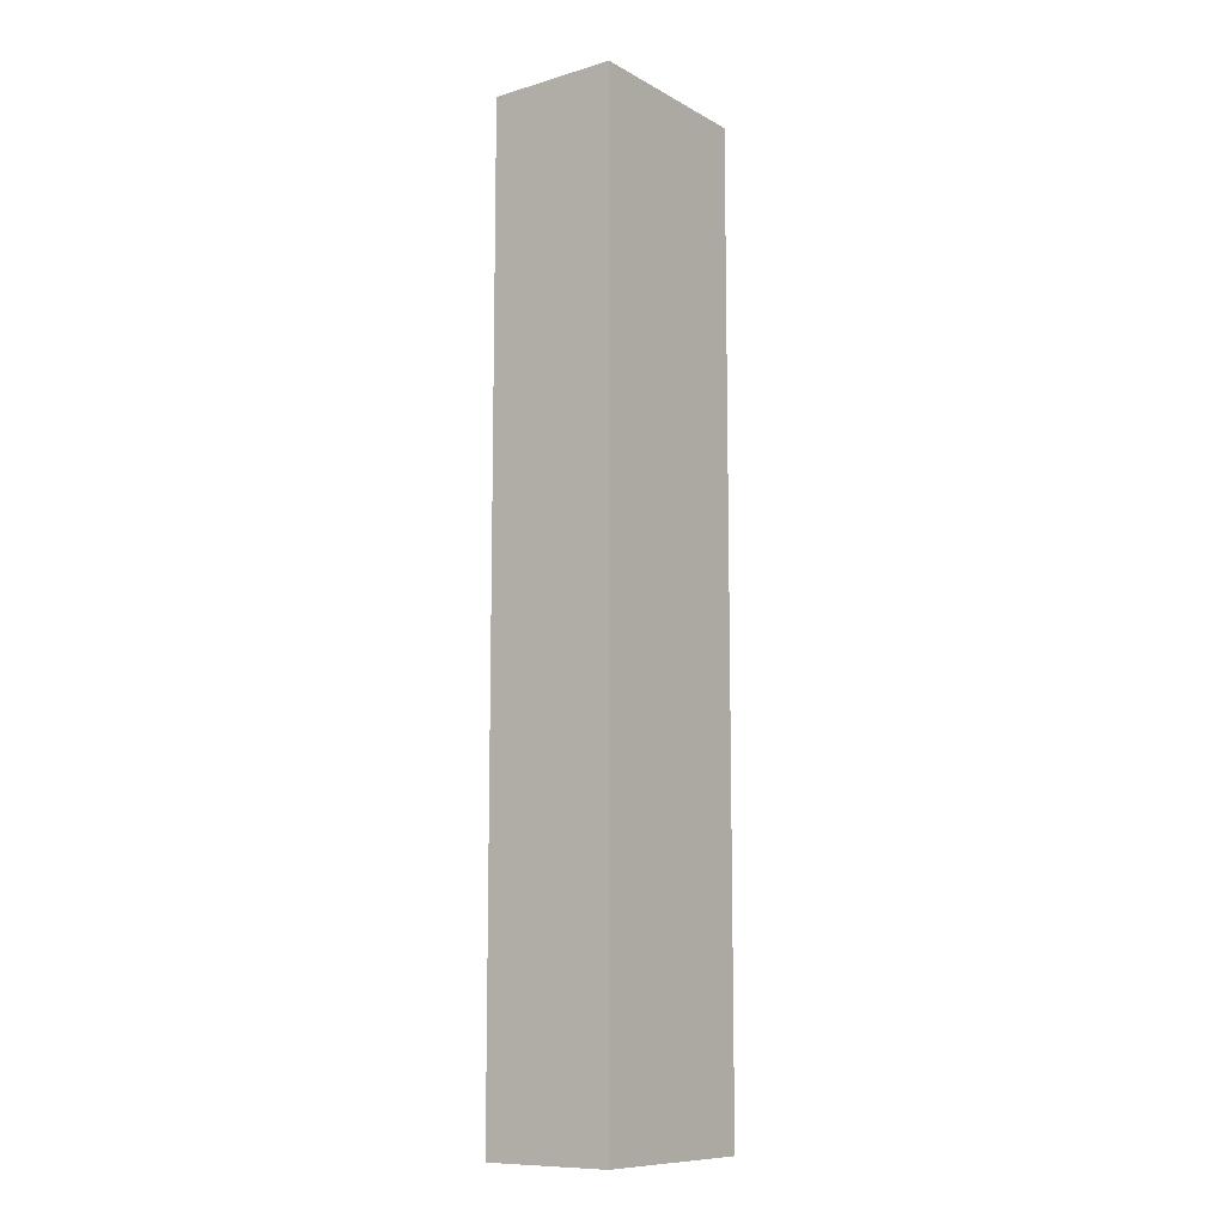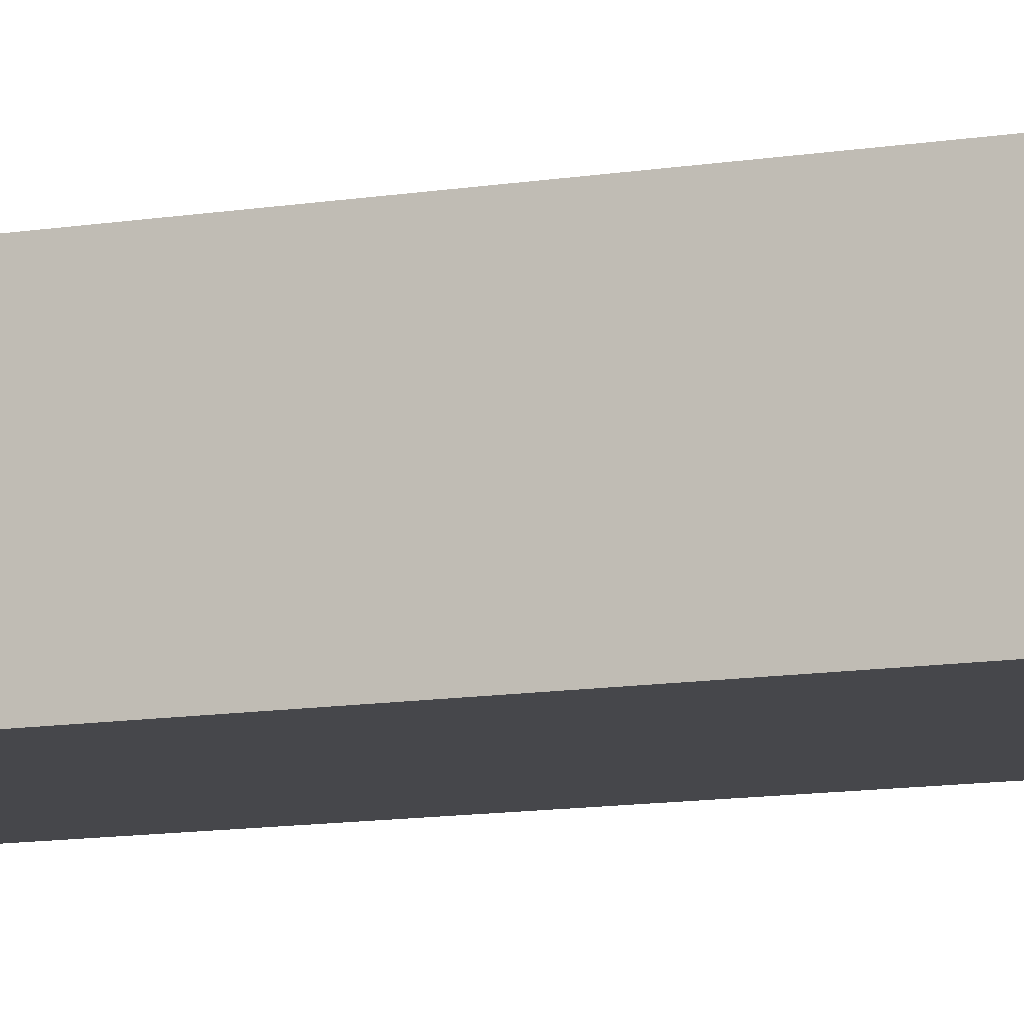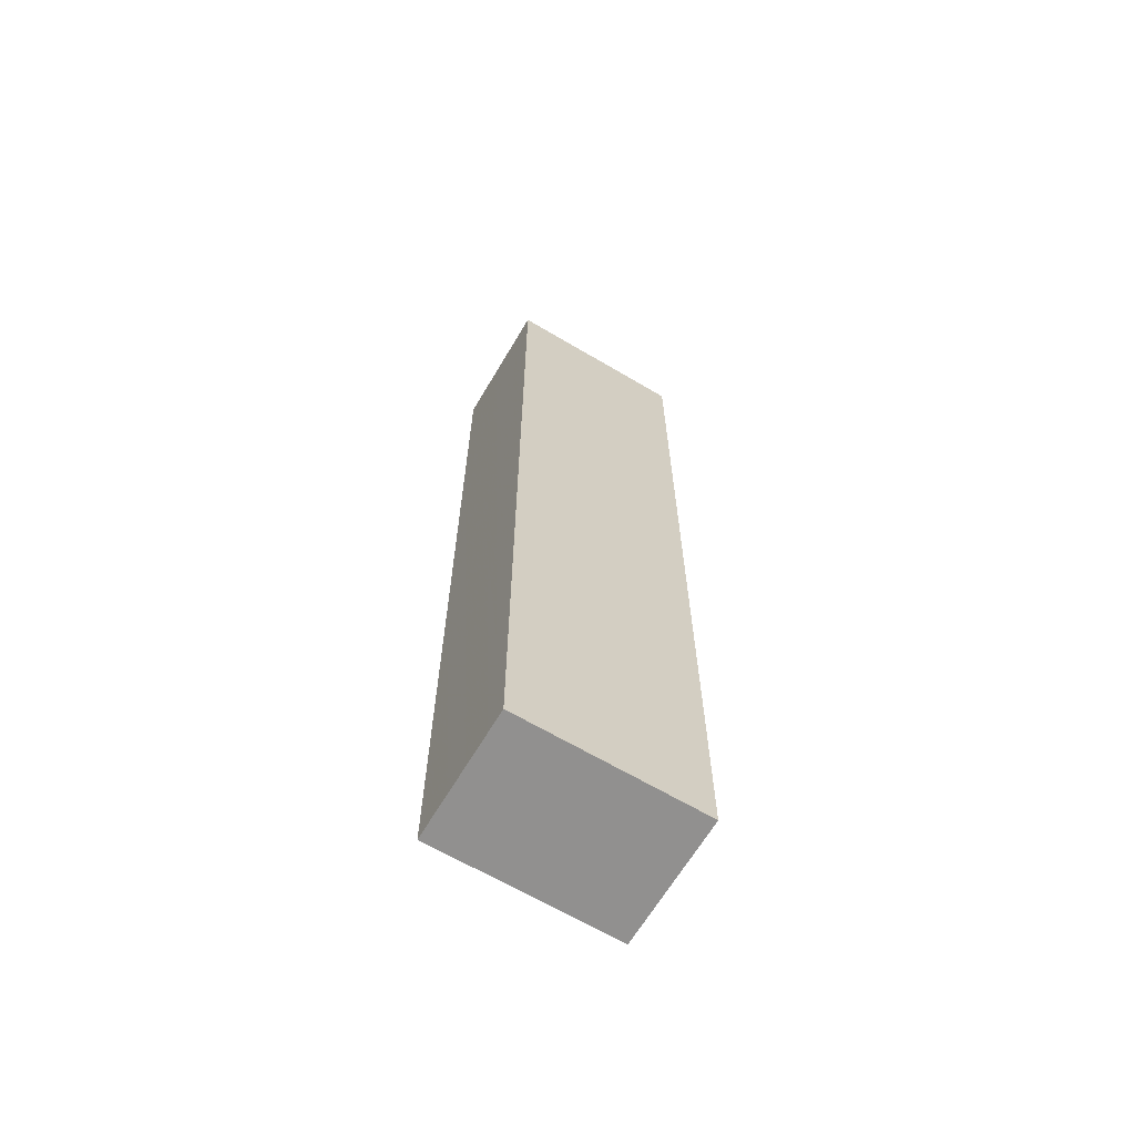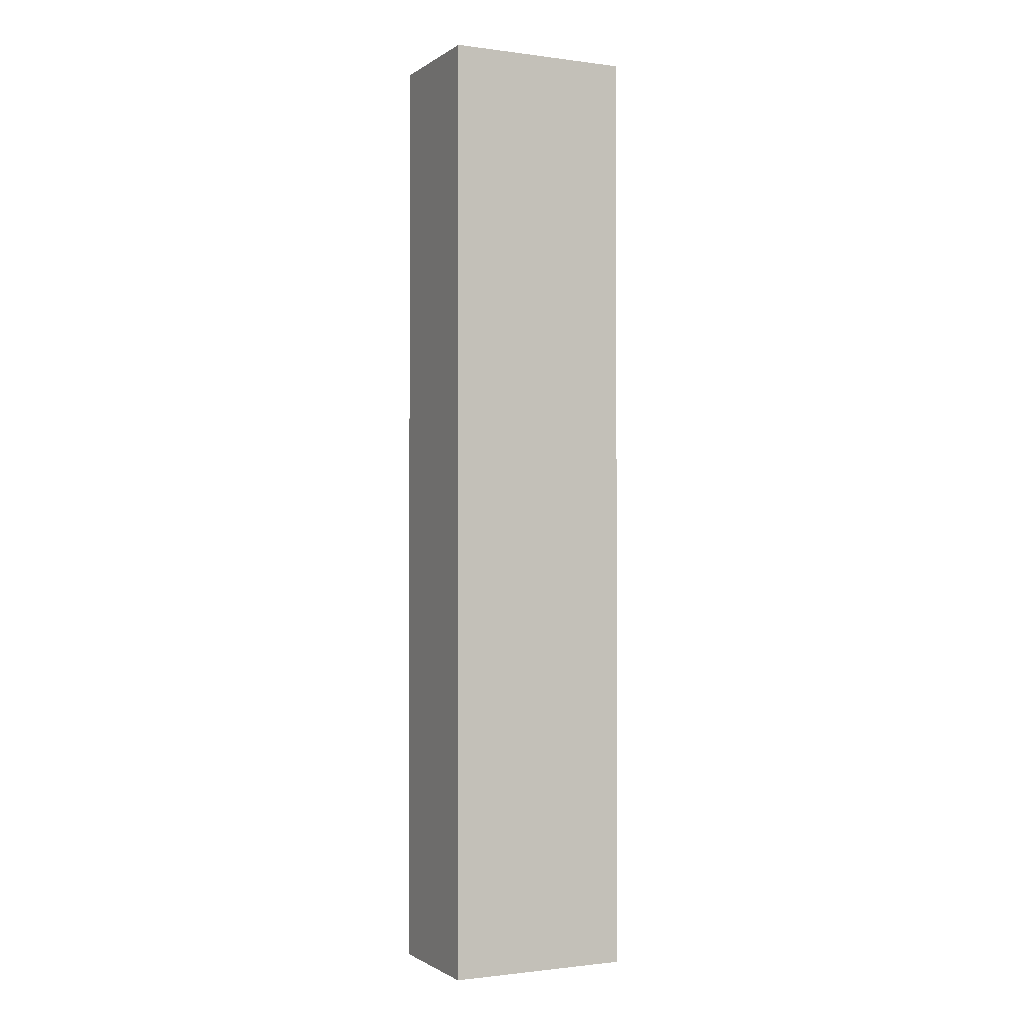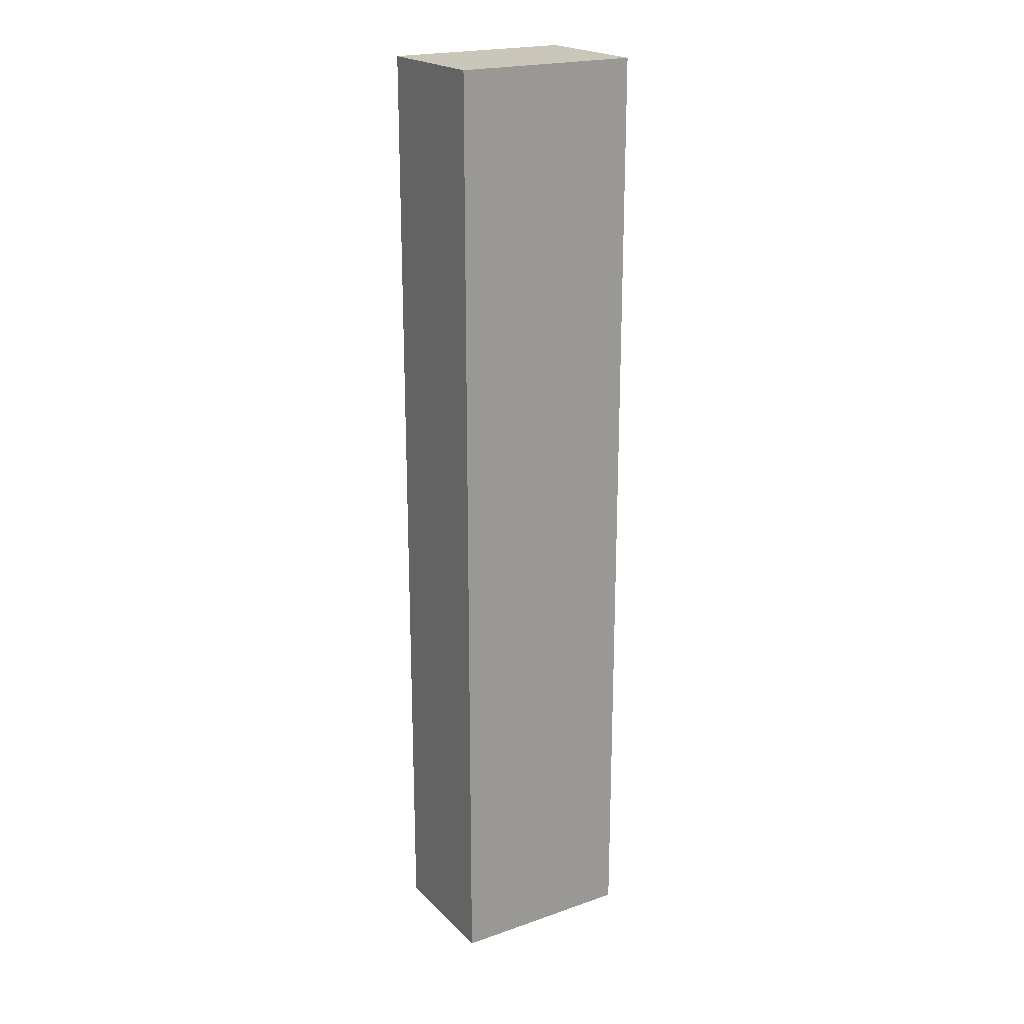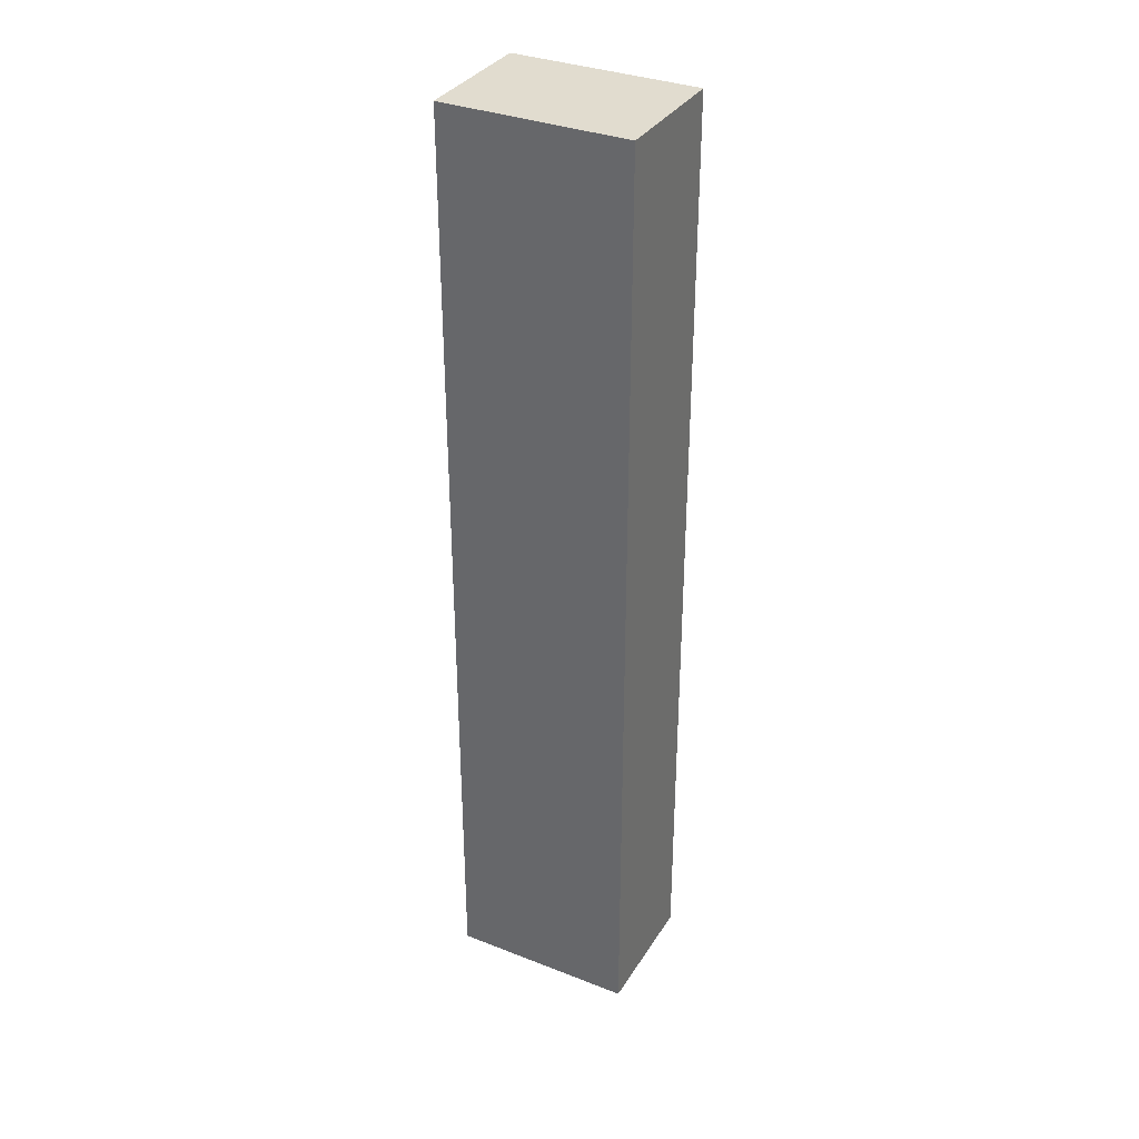
<metadata>
{"format":"obj","ext":"obj","renderer":"f3d","projection":"perspective","resolution":1024,"background":"white","views":[{"elev":-10.3,"azim":-53.4,"up":"+Y"},{"elev":-10.7,"azim":-66.9,"up":"+Z"},{"elev":-65.7,"azim":-30.7,"up":"+Y"},{"elev":-1.2,"azim":154.1,"up":"+Y"},{"elev":21.1,"azim":148.4,"up":"+Y"},{"elev":34.3,"azim":-152.3,"up":"+Y"}]}
</metadata>
<code>
v 0.4455 0.3377 1.316
v 0.4455 -0.219 1.316
v 0.4455 -0.219 1.24
v 0.3377 0.3377 1.24
v 0.3377 -0.219 1.316
v 0.4455 0.3377 1.24
v 0.3377 0.3377 1.316
v 0.3377 -0.219 1.24
f 1 2 3
f 5 2 1
f 5 3 2
f 6 1 3
f 6 3 4
f 6 4 1
f 7 5 1
f 7 1 4
f 7 4 5
f 8 5 4
f 8 4 3
f 8 3 5

</code>
